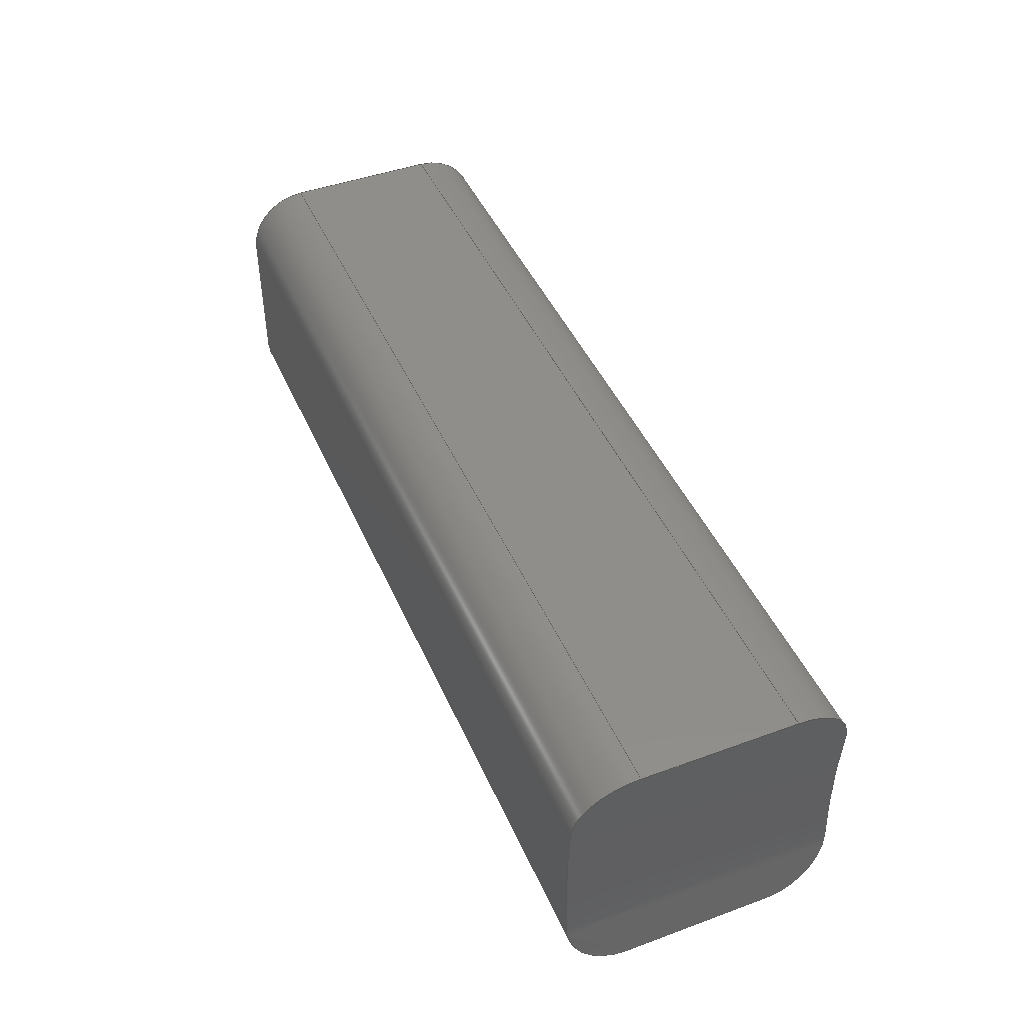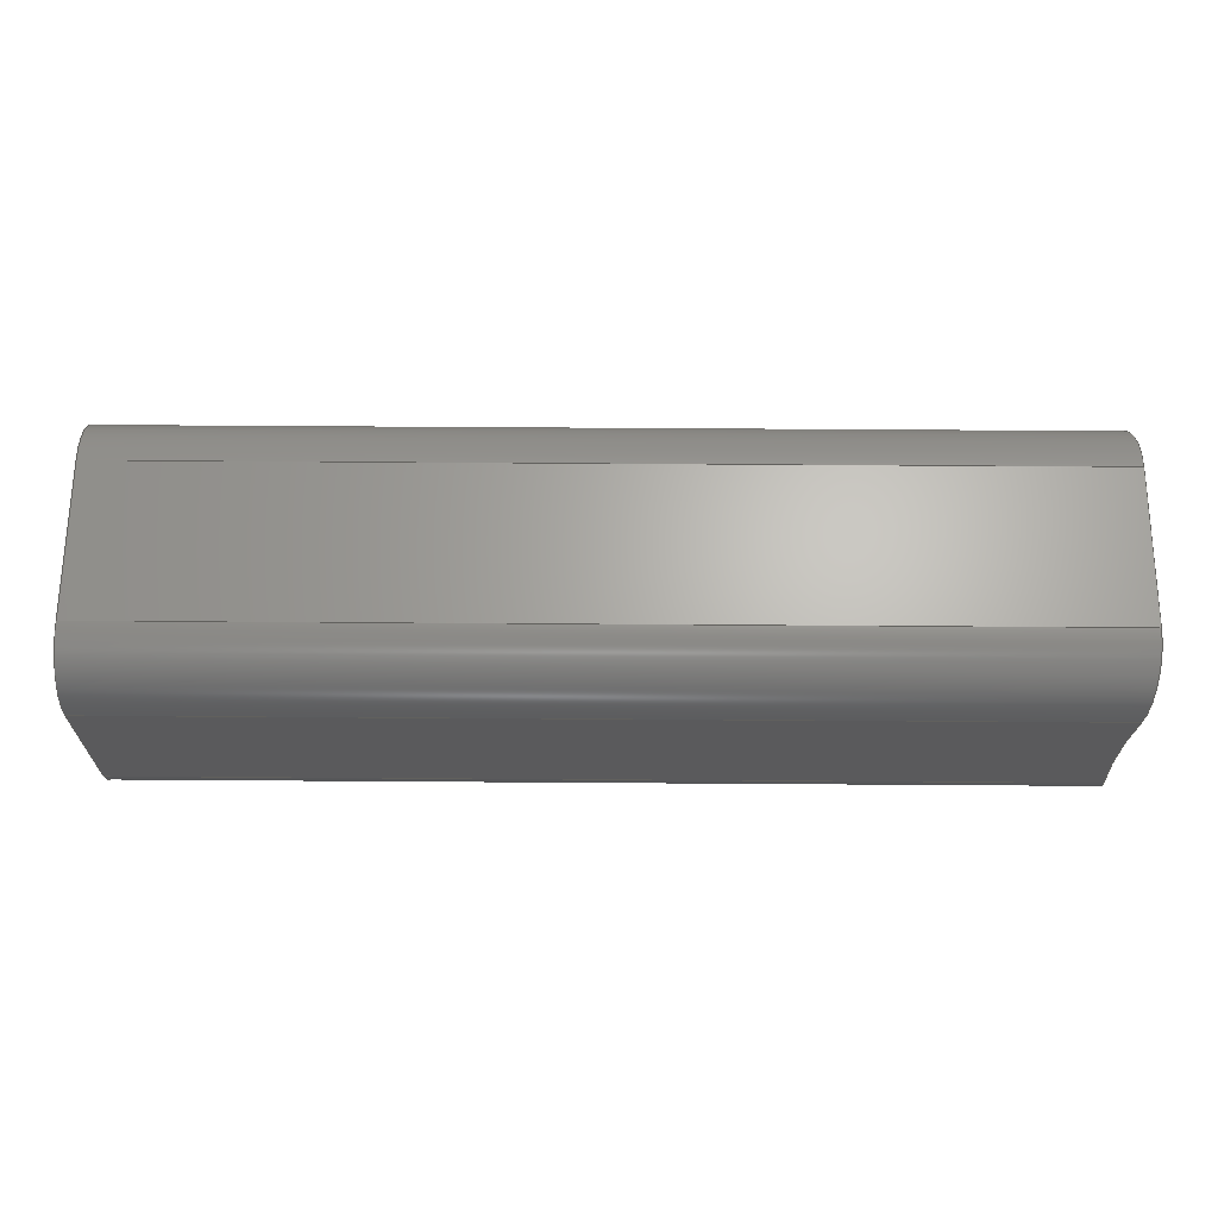
<metadata>
{"format":"step","ext":"step","renderer":"f3d","projection":"perspective","resolution":1024,"background":"white","views":[{"elev":45.2,"azim":-112.9,"up":"+Y"},{"elev":65.7,"azim":-179.6,"up":"+Y"}]}
</metadata>
<code>
ISO-10303-21;
DATA;
#1=MECHANICAL_DESIGN_GEOMETRIC_PRESENTATION_REPRESENTATION('',(#4),#340);
#2=SHAPE_REPRESENTATION_RELATIONSHIP('SRR','None',#347,#3);
#3=ADVANCED_BREP_SHAPE_REPRESENTATION('',(#5),#339);
#4=STYLED_ITEM('',(#357),#5);
#5=MANIFOLD_SOLID_BREP('Body2',#172);
#6=PLANE('',#189);
#7=PLANE('',#192);
#8=PLANE('',#195);
#9=PLANE('',#198);
#10=PLANE('',#201);
#11=FACE_OUTER_BOUND('',#21,.T.);
#12=FACE_OUTER_BOUND('',#22,.T.);
#13=FACE_OUTER_BOUND('',#23,.T.);
#14=FACE_OUTER_BOUND('',#24,.T.);
#15=FACE_OUTER_BOUND('',#25,.T.);
#16=FACE_OUTER_BOUND('',#26,.T.);
#17=FACE_OUTER_BOUND('',#27,.T.);
#18=FACE_OUTER_BOUND('',#28,.T.);
#19=FACE_OUTER_BOUND('',#29,.T.);
#20=FACE_OUTER_BOUND('',#30,.T.);
#21=EDGE_LOOP('',(#109,#110,#111,#112,#113,#114,#115,#116));
#22=EDGE_LOOP('',(#117,#118,#119,#120));
#23=EDGE_LOOP('',(#121,#122,#123,#124));
#24=EDGE_LOOP('',(#125,#126,#127,#128));
#25=EDGE_LOOP('',(#129,#130,#131,#132));
#26=EDGE_LOOP('',(#133,#134,#135,#136));
#27=EDGE_LOOP('',(#137,#138,#139,#140));
#28=EDGE_LOOP('',(#141,#142,#143,#144));
#29=EDGE_LOOP('',(#145,#146,#147,#148));
#30=EDGE_LOOP('',(#149,#150,#151,#152,#153,#154,#155,#156));
#31=LINE('',#267,#45);
#32=LINE('',#293,#46);
#33=LINE('',#306,#47);
#34=LINE('',#308,#48);
#35=LINE('',#309,#49);
#36=LINE('',#312,#50);
#37=LINE('',#316,#51);
#38=LINE('',#317,#52);
#39=LINE('',#320,#53);
#40=LINE('',#324,#54);
#41=LINE('',#325,#55);
#42=LINE('',#329,#56);
#43=LINE('',#332,#57);
#44=LINE('',#333,#58);
#45=VECTOR('',#208,1);
#46=VECTOR('',#211,1);
#47=VECTOR('',#214,1);
#48=VECTOR('',#215,1);
#49=VECTOR('',#216,1);
#50=VECTOR('',#219,1);
#51=VECTOR('',#224,1);
#52=VECTOR('',#225,1);
#53=VECTOR('',#228,1);
#54=VECTOR('',#233,1);
#55=VECTOR('',#234,1);
#56=VECTOR('',#239,1);
#57=VECTOR('',#242,1);
#58=VECTOR('',#243,1);
#59=B_SPLINE_CURVE_WITH_KNOTS('',3,(#256,#257,#258,#259,#260,#261,#262,
#263,#264,#265),.UNSPECIFIED.,.F.,.F.,(4,2,2,2,4),(0,0.07537,
0.1507,0.2267,0.3027),.UNSPECIFIED.);
#60=B_SPLINE_CURVE_WITH_KNOTS('',3,(#269,#270,#271,#272,#273,#274,#275,
#276,#277,#278),.UNSPECIFIED.,.F.,.F.,(4,2,2,2,4),(-0.3027,-0.2269,
-0.1511,-0.07554,0),.UNSPECIFIED.);
#61=B_SPLINE_CURVE_WITH_KNOTS('',3,(#282,#283,#284,#285,#286,#287,#288,
#289,#290,#291),.UNSPECIFIED.,.F.,.F.,(4,2,2,2,4),(0.6044,0.6797,
0.7551,0.8311,0.907),.UNSPECIFIED.);
#62=B_SPLINE_CURVE_WITH_KNOTS('',3,(#294,#295,#296,#297,#298,#299,#300,
#301,#302,#303),.UNSPECIFIED.,.F.,.F.,(4,2,2,2,4),(0.3017,0.3777,
0.4536,0.529,0.6044),.UNSPECIFIED.);
#63=CIRCLE('',#187,2.6);
#64=CIRCLE('',#188,2.6);
#65=CIRCLE('',#191,0.2);
#66=CIRCLE('',#194,0.2);
#67=CIRCLE('',#197,0.2);
#68=CIRCLE('',#200,0.2);
#69=VERTEX_POINT('',#252);
#70=VERTEX_POINT('',#253);
#71=VERTEX_POINT('',#255);
#72=VERTEX_POINT('',#266);
#73=VERTEX_POINT('',#268);
#74=VERTEX_POINT('',#279);
#75=VERTEX_POINT('',#281);
#76=VERTEX_POINT('',#292);
#77=VERTEX_POINT('',#305);
#78=VERTEX_POINT('',#307);
#79=VERTEX_POINT('',#311);
#80=VERTEX_POINT('',#315);
#81=VERTEX_POINT('',#319);
#82=VERTEX_POINT('',#323);
#83=VERTEX_POINT('',#327);
#84=VERTEX_POINT('',#331);
#85=EDGE_CURVE('',#69,#70,#63,.T.);
#86=EDGE_CURVE('',#71,#69,#59,.T.);
#87=EDGE_CURVE('',#72,#71,#31,.T.);
#88=EDGE_CURVE('',#73,#72,#60,.T.);
#89=EDGE_CURVE('',#74,#73,#64,.T.);
#90=EDGE_CURVE('',#75,#74,#61,.T.);
#91=EDGE_CURVE('',#76,#75,#32,.T.);
#92=EDGE_CURVE('',#70,#76,#62,.T.);
#93=EDGE_CURVE('',#73,#77,#33,.T.);
#94=EDGE_CURVE('',#78,#77,#34,.T.);
#95=EDGE_CURVE('',#74,#78,#35,.T.);
#96=EDGE_CURVE('',#72,#79,#36,.T.);
#97=EDGE_CURVE('',#77,#79,#65,.T.);
#98=EDGE_CURVE('',#71,#80,#37,.T.);
#99=EDGE_CURVE('',#79,#80,#38,.T.);
#100=EDGE_CURVE('',#69,#81,#39,.T.);
#101=EDGE_CURVE('',#80,#81,#66,.T.);
#102=EDGE_CURVE('',#70,#82,#40,.T.);
#103=EDGE_CURVE('',#81,#82,#41,.T.);
#104=EDGE_CURVE('',#83,#78,#67,.T.);
#105=EDGE_CURVE('',#75,#83,#42,.T.);
#106=EDGE_CURVE('',#84,#83,#43,.T.);
#107=EDGE_CURVE('',#76,#84,#44,.T.);
#108=EDGE_CURVE('',#82,#84,#68,.T.);
#109=ORIENTED_EDGE('',*,*,#85,.F.);
#110=ORIENTED_EDGE('',*,*,#86,.F.);
#111=ORIENTED_EDGE('',*,*,#87,.F.);
#112=ORIENTED_EDGE('',*,*,#88,.F.);
#113=ORIENTED_EDGE('',*,*,#89,.F.);
#114=ORIENTED_EDGE('',*,*,#90,.F.);
#115=ORIENTED_EDGE('',*,*,#91,.F.);
#116=ORIENTED_EDGE('',*,*,#92,.F.);
#117=ORIENTED_EDGE('',*,*,#89,.T.);
#118=ORIENTED_EDGE('',*,*,#93,.T.);
#119=ORIENTED_EDGE('',*,*,#94,.F.);
#120=ORIENTED_EDGE('',*,*,#95,.F.);
#121=ORIENTED_EDGE('',*,*,#88,.T.);
#122=ORIENTED_EDGE('',*,*,#96,.T.);
#123=ORIENTED_EDGE('',*,*,#97,.F.);
#124=ORIENTED_EDGE('',*,*,#93,.F.);
#125=ORIENTED_EDGE('',*,*,#87,.T.);
#126=ORIENTED_EDGE('',*,*,#98,.T.);
#127=ORIENTED_EDGE('',*,*,#99,.F.);
#128=ORIENTED_EDGE('',*,*,#96,.F.);
#129=ORIENTED_EDGE('',*,*,#86,.T.);
#130=ORIENTED_EDGE('',*,*,#100,.T.);
#131=ORIENTED_EDGE('',*,*,#101,.F.);
#132=ORIENTED_EDGE('',*,*,#98,.F.);
#133=ORIENTED_EDGE('',*,*,#85,.T.);
#134=ORIENTED_EDGE('',*,*,#102,.T.);
#135=ORIENTED_EDGE('',*,*,#103,.F.);
#136=ORIENTED_EDGE('',*,*,#100,.F.);
#137=ORIENTED_EDGE('',*,*,#90,.T.);
#138=ORIENTED_EDGE('',*,*,#95,.T.);
#139=ORIENTED_EDGE('',*,*,#104,.F.);
#140=ORIENTED_EDGE('',*,*,#105,.F.);
#141=ORIENTED_EDGE('',*,*,#91,.T.);
#142=ORIENTED_EDGE('',*,*,#105,.T.);
#143=ORIENTED_EDGE('',*,*,#106,.F.);
#144=ORIENTED_EDGE('',*,*,#107,.F.);
#145=ORIENTED_EDGE('',*,*,#92,.T.);
#146=ORIENTED_EDGE('',*,*,#107,.T.);
#147=ORIENTED_EDGE('',*,*,#108,.F.);
#148=ORIENTED_EDGE('',*,*,#102,.F.);
#149=ORIENTED_EDGE('',*,*,#108,.T.);
#150=ORIENTED_EDGE('',*,*,#106,.T.);
#151=ORIENTED_EDGE('',*,*,#104,.T.);
#152=ORIENTED_EDGE('',*,*,#94,.T.);
#153=ORIENTED_EDGE('',*,*,#97,.T.);
#154=ORIENTED_EDGE('',*,*,#99,.T.);
#155=ORIENTED_EDGE('',*,*,#101,.T.);
#156=ORIENTED_EDGE('',*,*,#103,.T.);
#157=CYLINDRICAL_SURFACE('',#186,2.6);
#158=CYLINDRICAL_SURFACE('',#190,0.2);
#159=CYLINDRICAL_SURFACE('',#193,0.2);
#160=CYLINDRICAL_SURFACE('',#196,0.2);
#161=CYLINDRICAL_SURFACE('',#199,0.2);
#162=ADVANCED_FACE('',(#11),#157,.F.);
#163=ADVANCED_FACE('',(#12),#6,.T.);
#164=ADVANCED_FACE('',(#13),#158,.T.);
#165=ADVANCED_FACE('',(#14),#7,.T.);
#166=ADVANCED_FACE('',(#15),#159,.T.);
#167=ADVANCED_FACE('',(#16),#8,.T.);
#168=ADVANCED_FACE('',(#17),#160,.T.);
#169=ADVANCED_FACE('',(#18),#9,.T.);
#170=ADVANCED_FACE('',(#19),#161,.T.);
#171=ADVANCED_FACE('',(#20),#10,.T.);
#172=CLOSED_SHELL('',(#162,#163,#164,#165,#166,#167,#168,#169,#170,#171));
#173=DERIVED_UNIT_ELEMENT(#175,1);
#174=DERIVED_UNIT_ELEMENT(#342,3);
#175=(
MASS_UNIT()
NAMED_UNIT(*)
SI_UNIT(.KILO.,.GRAM.)
);
#176=DERIVED_UNIT((#173,#174));
#177=MEASURE_REPRESENTATION_ITEM('density measure',
POSITIVE_RATIO_MEASURE(7850),#176);
#178=PROPERTY_DEFINITION_REPRESENTATION(#183,#180);
#179=PROPERTY_DEFINITION_REPRESENTATION(#184,#181);
#180=REPRESENTATION('material name',(#182),#339);
#181=REPRESENTATION('density',(#177),#339);
#182=DESCRIPTIVE_REPRESENTATION_ITEM('Steel','Steel');
#183=PROPERTY_DEFINITION('material property','material name',#349);
#184=PROPERTY_DEFINITION('material property','density of part',#349);
#185=AXIS2_PLACEMENT_3D('placement',#250,#202,#203);
#186=AXIS2_PLACEMENT_3D('',#251,#204,#205);
#187=AXIS2_PLACEMENT_3D('',#254,#206,#207);
#188=AXIS2_PLACEMENT_3D('',#280,#209,#210);
#189=AXIS2_PLACEMENT_3D('',#304,#212,#213);
#190=AXIS2_PLACEMENT_3D('',#310,#217,#218);
#191=AXIS2_PLACEMENT_3D('',#313,#220,#221);
#192=AXIS2_PLACEMENT_3D('',#314,#222,#223);
#193=AXIS2_PLACEMENT_3D('',#318,#226,#227);
#194=AXIS2_PLACEMENT_3D('',#321,#229,#230);
#195=AXIS2_PLACEMENT_3D('',#322,#231,#232);
#196=AXIS2_PLACEMENT_3D('',#326,#235,#236);
#197=AXIS2_PLACEMENT_3D('',#328,#237,#238);
#198=AXIS2_PLACEMENT_3D('',#330,#240,#241);
#199=AXIS2_PLACEMENT_3D('',#334,#244,#245);
#200=AXIS2_PLACEMENT_3D('',#335,#246,#247);
#201=AXIS2_PLACEMENT_3D('',#336,#248,#249);
#202=DIRECTION('axis',(0,0,1));
#203=DIRECTION('refdir',(1,0,0));
#204=DIRECTION('center_axis',(0,0,1));
#205=DIRECTION('ref_axis',(1,0,0));
#206=DIRECTION('center_axis',(0,0,-1));
#207=DIRECTION('ref_axis',(1,0,0));
#208=DIRECTION('',(0,0,1));
#209=DIRECTION('center_axis',(0,0,1));
#210=DIRECTION('ref_axis',(1,0,0));
#211=DIRECTION('',(0,0,-1));
#212=DIRECTION('center_axis',(0,0,-1));
#213=DIRECTION('ref_axis',(0,1,0));
#214=DIRECTION('',(1,0,0));
#215=DIRECTION('',(0,1,0));
#216=DIRECTION('',(1,0,0));
#217=DIRECTION('center_axis',(1,0,0));
#218=DIRECTION('ref_axis',(0,-5.551e-16,-1));
#219=DIRECTION('',(1,0,0));
#220=DIRECTION('center_axis',(1,0,0));
#221=DIRECTION('ref_axis',(0,-5.551e-16,-1));
#222=DIRECTION('center_axis',(0,1,1.11e-16));
#223=DIRECTION('ref_axis',(0,-1.11e-16,1));
#224=DIRECTION('',(1,0,0));
#225=DIRECTION('',(0,-1.11e-16,1));
#226=DIRECTION('center_axis',(1,0,0));
#227=DIRECTION('ref_axis',(0,1,0));
#228=DIRECTION('',(1,0,0));
#229=DIRECTION('center_axis',(1,0,0));
#230=DIRECTION('ref_axis',(0,1,0));
#231=DIRECTION('center_axis',(0,0,1));
#232=DIRECTION('ref_axis',(0,-1,0));
#233=DIRECTION('',(1,0,0));
#234=DIRECTION('',(0,-1,0));
#235=DIRECTION('center_axis',(1,0,0));
#236=DIRECTION('ref_axis',(0,-1,0));
#237=DIRECTION('center_axis',(1,0,0));
#238=DIRECTION('ref_axis',(0,-1,0));
#239=DIRECTION('',(1,0,0));
#240=DIRECTION('center_axis',(0,-1,1.11e-16));
#241=DIRECTION('ref_axis',(0,-1.11e-16,-1));
#242=DIRECTION('',(0,-1.11e-16,-1));
#243=DIRECTION('',(1,0,0));
#244=DIRECTION('center_axis',(1,0,0));
#245=DIRECTION('ref_axis',(0,4.163e-16,1));
#246=DIRECTION('center_axis',(1,0,0));
#247=DIRECTION('ref_axis',(0,4.163e-16,1));
#248=DIRECTION('center_axis',(1,0,0));
#249=DIRECTION('ref_axis',(0,0,-1));
#250=CARTESIAN_POINT('',(0,0,0));
#251=CARTESIAN_POINT('Origin',(0,0,0));
#252=CARTESIAN_POINT('',(2.588,0.25,0.95));
#253=CARTESIAN_POINT('',(2.588,-0.25,0.95));
#254=CARTESIAN_POINT('Origin',(0,0,0.95));
#255=CARTESIAN_POINT('',(2.561,0.45,0.75));
#256=CARTESIAN_POINT('Ctrl Pts',(2.561,0.45,0.75));
#257=CARTESIAN_POINT('Ctrl Pts',(2.561,0.45,0.7751));
#258=CARTESIAN_POINT('Ctrl Pts',(2.562,0.445,0.8019));
#259=CARTESIAN_POINT('Ctrl Pts',(2.565,0.4246,0.8511));
#260=CARTESIAN_POINT('Ctrl Pts',(2.568,0.4093,0.8735));
#261=CARTESIAN_POINT('Ctrl Pts',(2.573,0.3739,0.909));
#262=CARTESIAN_POINT('Ctrl Pts',(2.576,0.3514,0.9245));
#263=CARTESIAN_POINT('Ctrl Pts',(2.583,0.302,0.9449));
#264=CARTESIAN_POINT('Ctrl Pts',(2.586,0.2752,0.95));
#265=CARTESIAN_POINT('Ctrl Pts',(2.588,0.25,0.95));
#266=CARTESIAN_POINT('',(2.561,0.45,0.25));
#267=CARTESIAN_POINT('',(2.561,0.45,0));
#268=CARTESIAN_POINT('',(2.588,0.25,0.05));
#269=CARTESIAN_POINT('Ctrl Pts',(2.588,0.25,0.05));
#270=CARTESIAN_POINT('Ctrl Pts',(2.586,0.2751,0.05));
#271=CARTESIAN_POINT('Ctrl Pts',(2.583,0.3019,0.05503));
#272=CARTESIAN_POINT('Ctrl Pts',(2.576,0.3512,0.07544));
#273=CARTESIAN_POINT('Ctrl Pts',(2.573,0.3737,0.09082));
#274=CARTESIAN_POINT('Ctrl Pts',(2.568,0.4091,0.1263));
#275=CARTESIAN_POINT('Ctrl Pts',(2.565,0.4245,0.1487));
#276=CARTESIAN_POINT('Ctrl Pts',(2.562,0.445,0.198));
#277=CARTESIAN_POINT('Ctrl Pts',(2.561,0.45,0.2248));
#278=CARTESIAN_POINT('Ctrl Pts',(2.561,0.45,0.25));
#279=CARTESIAN_POINT('',(2.588,-0.25,0.05));
#280=CARTESIAN_POINT('Origin',(0,0,0.05));
#281=CARTESIAN_POINT('',(2.561,-0.45,0.25));
#282=CARTESIAN_POINT('Ctrl Pts',(2.561,-0.45,0.25));
#283=CARTESIAN_POINT('Ctrl Pts',(2.561,-0.45,0.2249));
#284=CARTESIAN_POINT('Ctrl Pts',(2.562,-0.445,0.1981));
#285=CARTESIAN_POINT('Ctrl Pts',(2.565,-0.4246,0.1489));
#286=CARTESIAN_POINT('Ctrl Pts',(2.568,-0.4093,0.1265));
#287=CARTESIAN_POINT('Ctrl Pts',(2.573,-0.3739,0.09098));
#288=CARTESIAN_POINT('Ctrl Pts',(2.576,-0.3514,0.07554));
#289=CARTESIAN_POINT('Ctrl Pts',(2.583,-0.302,0.05505));
#290=CARTESIAN_POINT('Ctrl Pts',(2.586,-0.2752,0.05));
#291=CARTESIAN_POINT('Ctrl Pts',(2.588,-0.25,0.05));
#292=CARTESIAN_POINT('',(2.561,-0.45,0.75));
#293=CARTESIAN_POINT('',(2.561,-0.45,0));
#294=CARTESIAN_POINT('Ctrl Pts',(2.588,-0.25,0.95));
#295=CARTESIAN_POINT('Ctrl Pts',(2.586,-0.2752,0.95));
#296=CARTESIAN_POINT('Ctrl Pts',(2.583,-0.302,0.9449));
#297=CARTESIAN_POINT('Ctrl Pts',(2.576,-0.3514,0.9245));
#298=CARTESIAN_POINT('Ctrl Pts',(2.573,-0.3739,0.909));
#299=CARTESIAN_POINT('Ctrl Pts',(2.568,-0.4093,0.8735));
#300=CARTESIAN_POINT('Ctrl Pts',(2.565,-0.4246,0.8511));
#301=CARTESIAN_POINT('Ctrl Pts',(2.562,-0.445,0.8019));
#302=CARTESIAN_POINT('Ctrl Pts',(2.561,-0.45,0.7751));
#303=CARTESIAN_POINT('Ctrl Pts',(2.561,-0.45,0.75));
#304=CARTESIAN_POINT('Origin',(0,-0.25,0.05));
#305=CARTESIAN_POINT('',(5.6,0.25,0.05));
#306=CARTESIAN_POINT('',(0,0.25,0.05));
#307=CARTESIAN_POINT('',(5.6,-0.25,0.05));
#308=CARTESIAN_POINT('',(5.6,0.25,0.05));
#309=CARTESIAN_POINT('',(0,-0.25,0.05));
#310=CARTESIAN_POINT('Origin',(0,0.25,0.25));
#311=CARTESIAN_POINT('',(5.6,0.45,0.25));
#312=CARTESIAN_POINT('',(0,0.45,0.25));
#313=CARTESIAN_POINT('Origin',(5.6,0.25,0.25));
#314=CARTESIAN_POINT('Origin',(0,0.45,0.25));
#315=CARTESIAN_POINT('',(5.6,0.45,0.75));
#316=CARTESIAN_POINT('',(0,0.45,0.75));
#317=CARTESIAN_POINT('',(5.6,0.45,0.75));
#318=CARTESIAN_POINT('Origin',(0,0.25,0.75));
#319=CARTESIAN_POINT('',(5.6,0.25,0.95));
#320=CARTESIAN_POINT('',(0,0.25,0.95));
#321=CARTESIAN_POINT('Origin',(5.6,0.25,0.75));
#322=CARTESIAN_POINT('Origin',(0,0.25,0.95));
#323=CARTESIAN_POINT('',(5.6,-0.25,0.95));
#324=CARTESIAN_POINT('',(0,-0.25,0.95));
#325=CARTESIAN_POINT('',(5.6,-0.25,0.95));
#326=CARTESIAN_POINT('Origin',(0,-0.25,0.25));
#327=CARTESIAN_POINT('',(5.6,-0.45,0.25));
#328=CARTESIAN_POINT('Origin',(5.6,-0.25,0.25));
#329=CARTESIAN_POINT('',(0,-0.45,0.25));
#330=CARTESIAN_POINT('Origin',(0,-0.45,0.75));
#331=CARTESIAN_POINT('',(5.6,-0.45,0.75));
#332=CARTESIAN_POINT('',(5.6,-0.45,0.25));
#333=CARTESIAN_POINT('',(0,-0.45,0.75));
#334=CARTESIAN_POINT('Origin',(0,-0.25,0.75));
#335=CARTESIAN_POINT('Origin',(5.6,-0.25,0.75));
#336=CARTESIAN_POINT('Origin',(5.6,0,0.5));
#337=UNCERTAINTY_MEASURE_WITH_UNIT(LENGTH_MEASURE(0.001),#341,
'DISTANCE_ACCURACY_VALUE',
'Maximum model space distance between geometric entities at asserted c
onnectivities');
#338=UNCERTAINTY_MEASURE_WITH_UNIT(LENGTH_MEASURE(0.001),#341,
'DISTANCE_ACCURACY_VALUE',
'Maximum model space distance between geometric entities at asserted c
onnectivities');
#339=(
GEOMETRIC_REPRESENTATION_CONTEXT(3)
GLOBAL_UNCERTAINTY_ASSIGNED_CONTEXT((#337))
GLOBAL_UNIT_ASSIGNED_CONTEXT((#341,#343,#344))
REPRESENTATION_CONTEXT('','3D')
);
#340=(
GEOMETRIC_REPRESENTATION_CONTEXT(3)
GLOBAL_UNCERTAINTY_ASSIGNED_CONTEXT((#338))
GLOBAL_UNIT_ASSIGNED_CONTEXT((#341,#343,#344))
REPRESENTATION_CONTEXT('','3D')
);
#341=(
LENGTH_UNIT()
NAMED_UNIT(*)
SI_UNIT(.CENTI.,.METRE.)
);
#342=(
LENGTH_UNIT()
NAMED_UNIT(*)
SI_UNIT($,.METRE.)
);
#343=(
NAMED_UNIT(*)
PLANE_ANGLE_UNIT()
SI_UNIT($,.RADIAN.)
);
#344=(
NAMED_UNIT(*)
SI_UNIT($,.STERADIAN.)
SOLID_ANGLE_UNIT()
);
#345=SHAPE_DEFINITION_REPRESENTATION(#346,#347);
#346=PRODUCT_DEFINITION_SHAPE('',$,#349);
#347=SHAPE_REPRESENTATION('',(#185),#339);
#348=PRODUCT_DEFINITION_CONTEXT('part definition',#353,'design');
#349=PRODUCT_DEFINITION('Knob','Knob v21',#350,#348);
#350=PRODUCT_DEFINITION_FORMATION('',$,#355);
#351=PRODUCT_RELATED_PRODUCT_CATEGORY('Knob v21','Knob v21',(#355));
#352=APPLICATION_PROTOCOL_DEFINITION('international standard',
'automotive_design',2009,#353);
#353=APPLICATION_CONTEXT(
'Core Data for Automotive Mechanical Design Process');
#354=PRODUCT_CONTEXT('part definition',#353,'mechanical');
#355=PRODUCT('Knob','Knob v21',$,(#354));
#356=PRESENTATION_STYLE_ASSIGNMENT((#358));
#357=PRESENTATION_STYLE_ASSIGNMENT((#359));
#358=SURFACE_STYLE_USAGE(.BOTH.,#360);
#359=SURFACE_STYLE_USAGE(.BOTH.,#361);
#360=SURFACE_SIDE_STYLE('',(#362));
#361=SURFACE_SIDE_STYLE('',(#363));
#362=SURFACE_STYLE_FILL_AREA(#364);
#363=SURFACE_STYLE_FILL_AREA(#365);
#364=FILL_AREA_STYLE('Steel - Satin',(#366));
#365=FILL_AREA_STYLE('Iron - Polished',(#367));
#366=FILL_AREA_STYLE_COLOUR('Steel - Satin',#368);
#367=FILL_AREA_STYLE_COLOUR('Iron - Polished',#369);
#368=COLOUR_RGB('Steel - Satin',0.6275,0.6275,0.6275);
#369=COLOUR_RGB('Iron - Polished',0.749,0.7412,0.7333);
ENDSEC;
END-ISO-10303-21;

</code>
